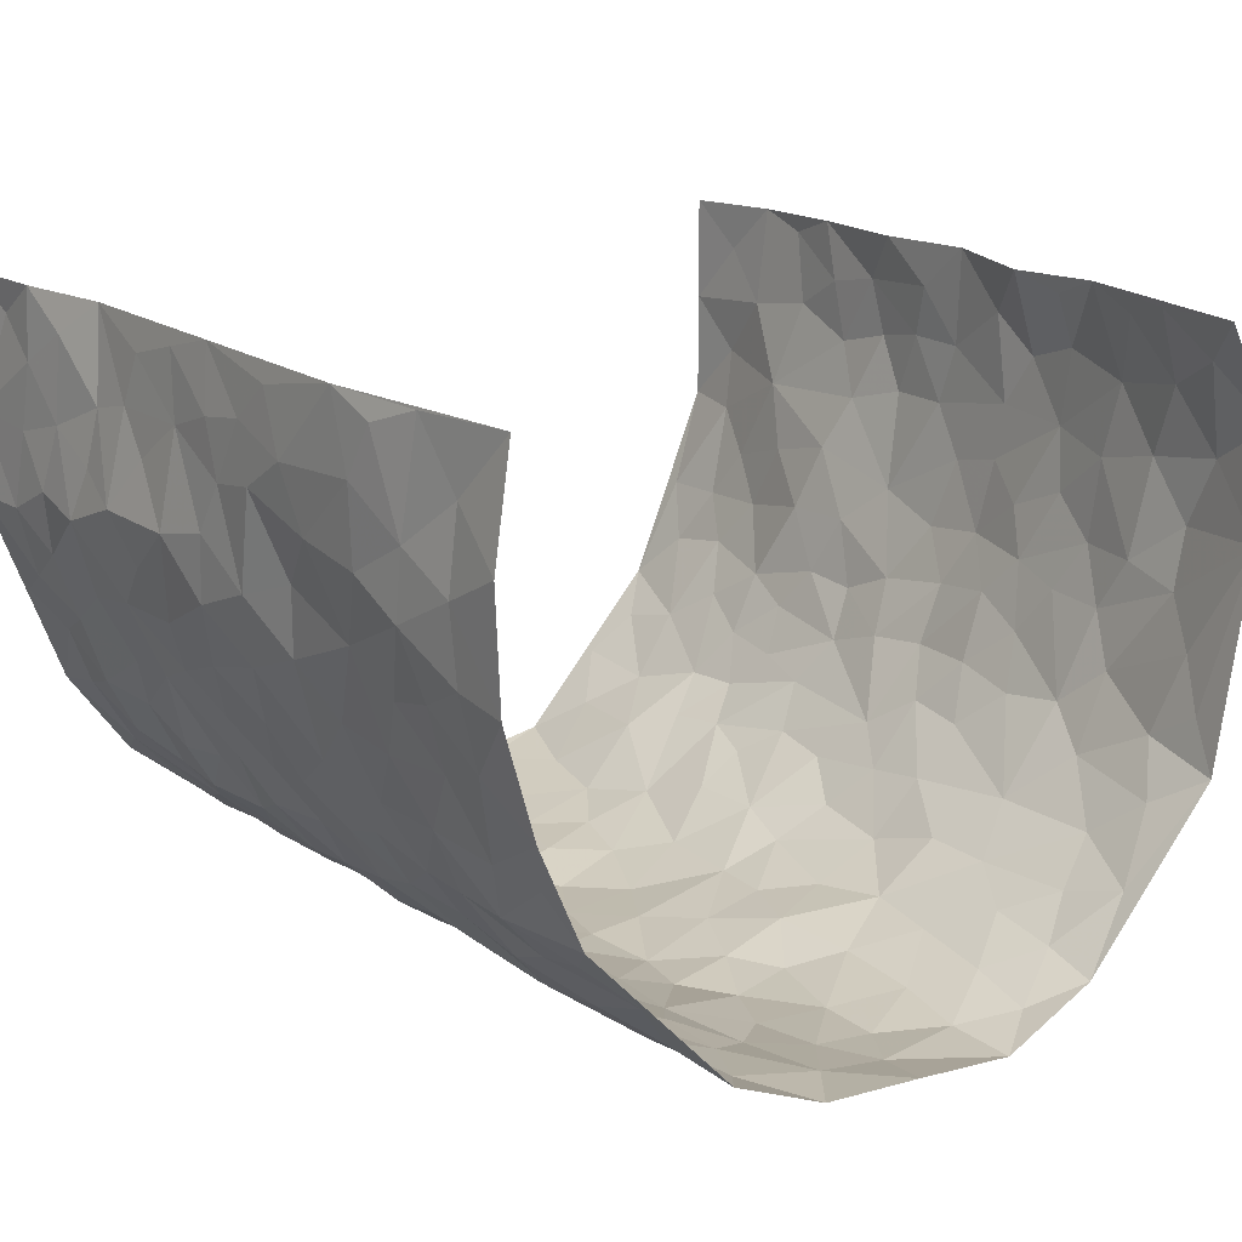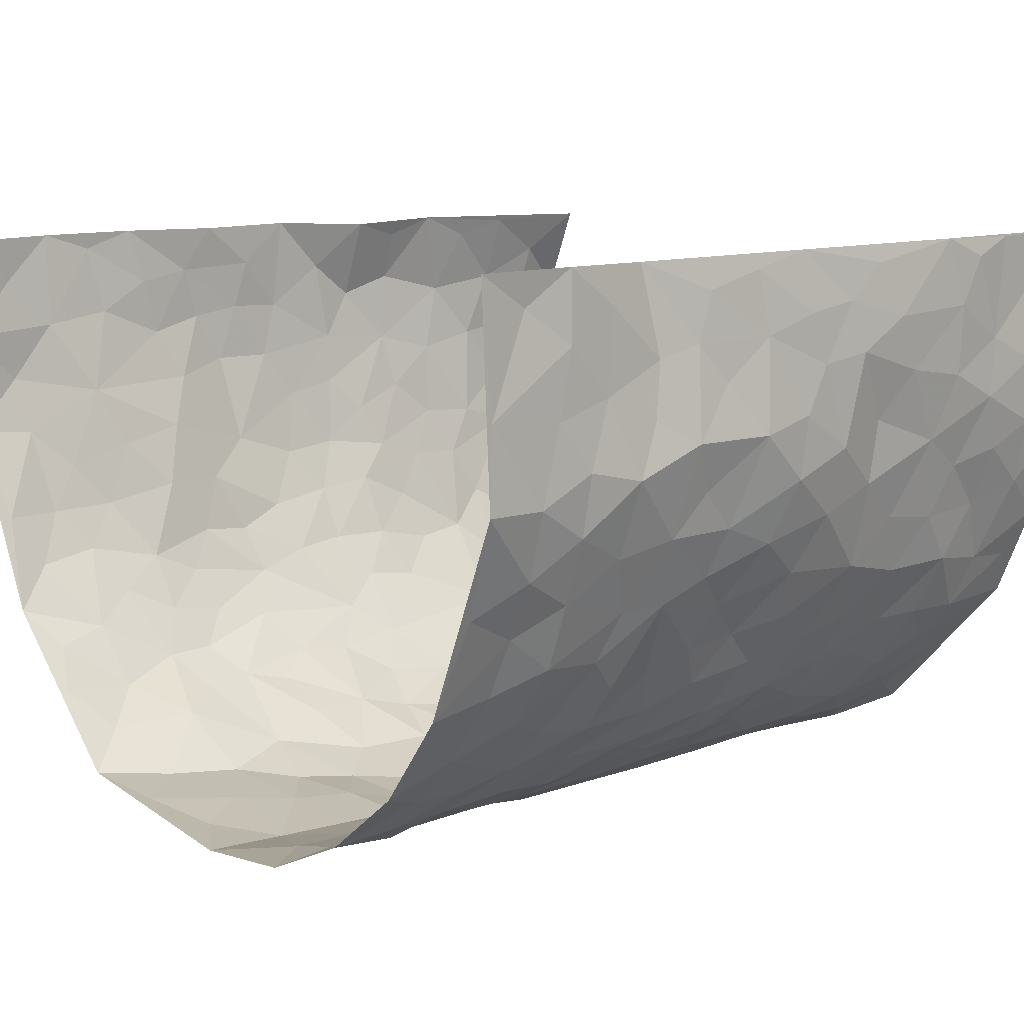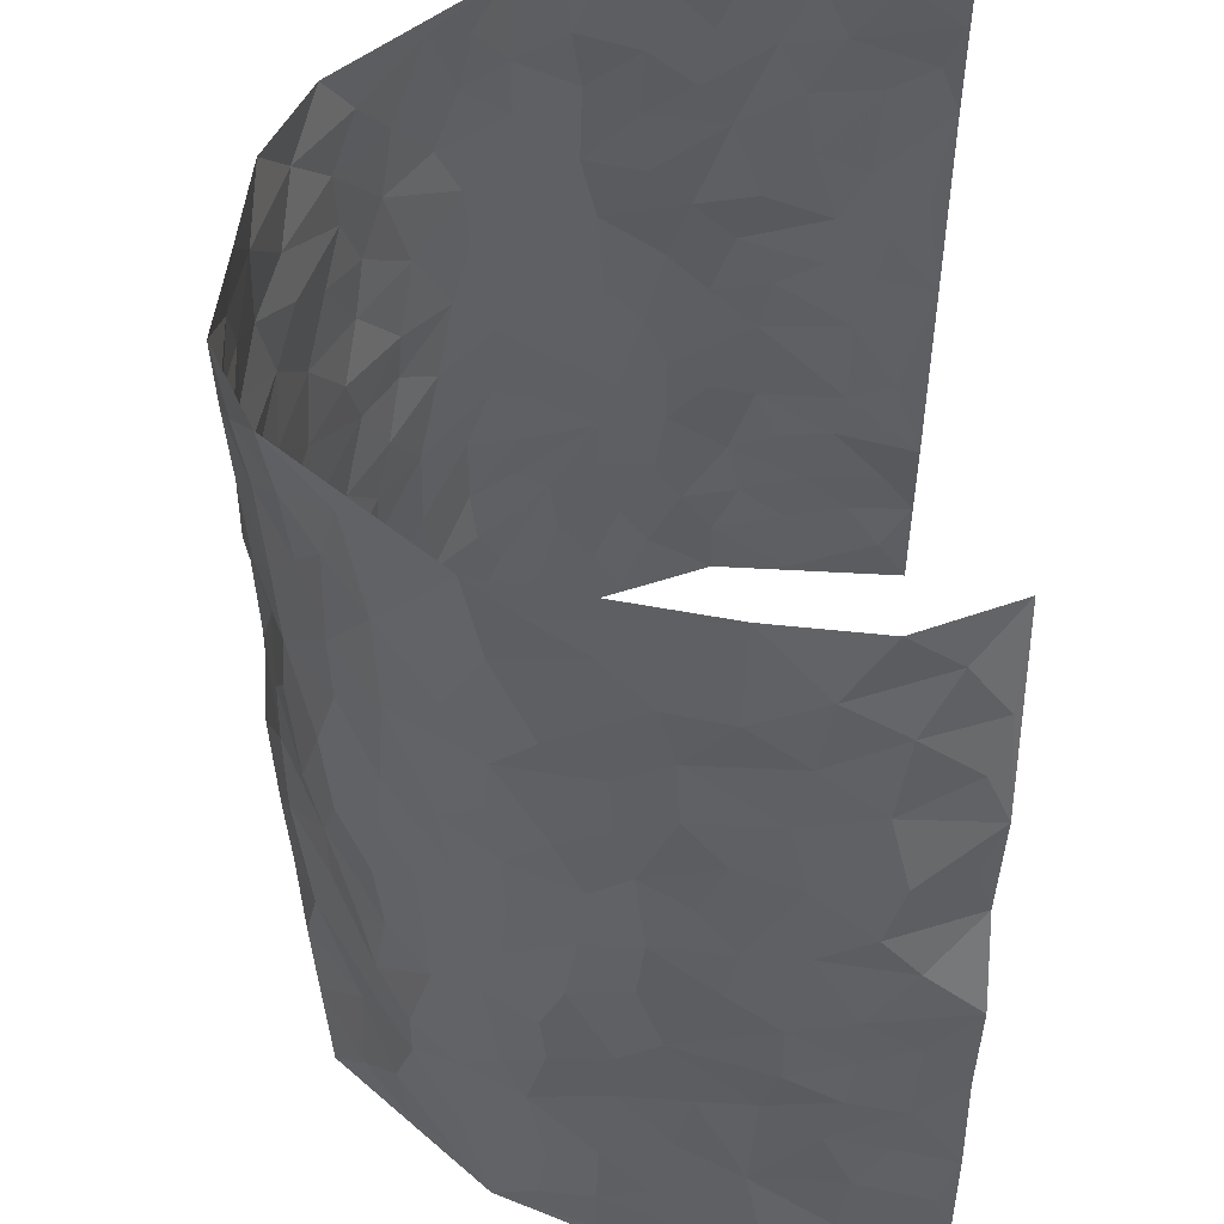
<metadata>
{"format":"obj","ext":"obj","renderer":"f3d","projection":"perspective","resolution":1024,"background":"white","views":[{"elev":16.8,"azim":143.2,"up":"+Z"},{"elev":10.1,"azim":47.3,"up":"+Z"},{"elev":49.3,"azim":-89.1,"up":"+Y"}]}
</metadata>
<code>
v -0.5084 0.0004397 0.4271
v -0.4054 0.9863 0.4331
v 0.4855 0.0008803 0.441
v 0.4735 0.9971 0.4451
v -0.5029 0.3921 0.2469
v -0.4968 0.4983 0.4329
v -0.508 0.3571 0.3084
v 8.784e-05 0.0006325 -0.2703
v -0.5091 0.2491 0.4314
v -0.5062 0.3365 0.3738
v -0.5055 0.004129 0.1795
v -0.5186 0.1245 0.4298
v -0.4699 0.2934 0.165
v -0.509 0.0009528 0.3029
v -0.506 0.2879 0.291
v -0.4098 0.003873 -0.04662
v -0.5163 0.187 0.4096
v -0.2696 0.1674 -0.1852
v -0.4913 0.3218 0.228
v -0.5078 0.1197 0.3119
v -0.5155 0.06282 0.3722
v -0.512 0.06515 0.2428
v -0.4768 0.1291 0.1233
v -0.4947 0.07681 0.1719
v -0.5094 0.2069 0.3243
v -0.506 0.2689 0.3615
v -0.4881 0.1768 0.2212
v -0.4698 0.2107 0.1463
v -0.5026 0.4877 0.3168
v -0.4957 0.3734 0.4306
v -0.4473 0.9966 0.1969
v -0.4252 0.224 -0.00368
v 0.2452 0.1582 -0.1993
v -0.4568 0.7419 0.4338
v -0.3303 0.3938 -0.1438
v -0.4736 0.7522 0.2394
v -0.4701 0.8301 0.2571
v -0.4444 0.4437 0.0383
v -0.4434 0.6061 0.0593
v -0.4006 0.9982 -0.0451
v -0.4687 0.6812 0.4102
v -0.472 0.5634 0.1148
v -0.3441 0.7537 -0.1258
v -0.4153 0.2814 -0.02953
v -0.3891 0.2265 -0.072
v -0.4071 0.1638 -0.04075
v -0.3782 0.6368 -0.07858
v -0.3265 0.5602 -0.1432
v 0.1608 0.4739 -0.2452
v -0.3051 0.2217 -0.1644
v -0.2033 0.6104 -0.2387
v -0.3308 0.6295 -0.1352
v -0.284 0.05905 -0.1876
v -0.4496 0.7104 0.08498
v -0.3527 0.195 -0.1255
v -0.4988 0.6171 0.3261
v -0.03828 0.3471 -0.287
v 0.05757 0.3382 -0.2771
v 0.2739 0.4521 -0.175
v -0.09267 0.5507 -0.2723
v -0.1605 0.5555 -0.2536
v 0.09032 0.6304 -0.2683
v -0.4556 0.347 0.08748
v -0.4865 0.5747 0.2015
v -0.4532 0.8032 0.4073
v -0.44 0.1315 0.01575
v -0.3267 0.01381 -0.1375
v -0.4989 0.4661 0.2467
v -0.4598 0.1751 0.0702
v -0.4584 0.02049 0.06777
v -0.2427 0.003048 -0.2275
v -0.4626 0.09065 0.06769
v -0.4361 0.0553 0.004039
v -0.371 0.03926 -0.09166
v -0.383 0.1055 -0.07694
v -0.4904 0.6842 0.348
v -0.4341 0.8647 0.4259
v -0.4893 0.51 0.1885
v -0.003743 0.9975 -0.2693
v -0.4871 0.6751 0.2586
v -0.4361 0.3161 0.01875
v -0.4117 0.462 -0.02313
v 0.007737 0.5708 -0.2907
v -0.04826 0.4817 -0.2818
v 0.004169 0.418 -0.2856
v -0.1228 0.1279 -0.2587
v -0.4345 0.6702 0.02896
v -0.4967 0.5607 0.3686
v -0.4745 0.6913 0.1881
v -0.3853 0.2981 -0.08236
v -0.4494 0.2688 0.08773
v -0.407 0.6883 -0.03385
v -0.1691 0.4843 -0.2546
v -0.246 0.4363 -0.2084
v -0.4566 0.6494 0.1043
v -0.01097 0.1163 -0.2802
v -0.3588 0.511 -0.1062
v -0.3133 0.2891 -0.1598
v -0.2307 0.5036 -0.2256
v -0.1769 0.3813 -0.2535
v -0.4628 0.6178 0.4283
v -0.4718 0.6231 0.1603
v -0.4943 0.5796 0.2661
v -0.3298 0.1114 -0.1486
v -0.4177 0.534 -0.01623
v -0.4771 0.4061 0.134
v -0.1298 0.3236 -0.2709
v -0.1485 0.2489 -0.2617
v -0.4117 0.6119 -0.01755
v 0.1063 0.7293 -0.2619
v -0.003048 0.2144 -0.2816
v -0.07208 0.2726 -0.2706
v 0.004648 0.2873 -0.2819
v -0.3722 0.3648 -0.09695
v -0.195 0.1835 -0.2486
v -0.4715 0.4886 0.1066
v -0.438 0.3825 0.01272
v -0.4083 0.3929 -0.0451
v -0.2875 0.5241 -0.1885
v -0.2421 0.3503 -0.2072
v -0.3212 0.4675 -0.1529
v -0.2197 0.2712 -0.2314
v -0.09081 0.4107 -0.2829
v -0.4489 0.5325 0.05093
v -0.09137 0.1979 -0.2676
v -0.2113 0.09422 -0.2402
v -0.357 0.2591 -0.1245
v -0.4976 0.4364 0.3795
v -0.5026 0.4198 0.3187
v 0.09315 0.4216 -0.2738
v 0.1996 0.2384 -0.2243
v 0.08255 0.5165 -0.2748
v 0.02087 0.4868 -0.284
v 0.1609 0.3929 -0.2424
v 0.4926 0.4967 0.2548
v 0.21 0.4339 -0.2197
v 0.2507 0.3139 -0.1966
v 0.1558 0.568 -0.2472
v 0.1193 0.9989 -0.2589
v -0.2764 0.6194 -0.1987
v 0.3638 0.8798 -0.08592
v 0.4018 0.9977 -0.03223
v -0.2063 0.7799 -0.2363
v -0.05921 0.8638 -0.2866
v -0.2963 0.3492 -0.1738
v -0.3831 0.5664 -0.06941
v -0.07406 0.05212 -0.2655
v -0.1567 0.02246 -0.2457
v 0.1239 0.003735 -0.2621
v 0.01287 0.86 -0.2803
v -0.01633 0.6996 -0.2917
v 0.3644 0.1973 -0.08956
v 0.3084 0.2903 -0.1471
v 0.4455 0.5263 0.06079
v 0.4172 0.5471 -0.0004725
v 0.3879 0.1359 -0.06423
v 0.4194 0.2285 -0.004024
v 0.3599 0.3625 -0.09609
v 0.02413 0.6407 -0.289
v -0.05796 0.6271 -0.2822
v -0.1439 0.7285 -0.263
v -0.08609 0.6923 -0.2814
v -0.06073 0.791 -0.2847
v -0.13 0.6326 -0.2542
v 0.02089 0.7749 -0.2859
v 0.2321 0.9982 -0.2098
v -0.02046 0.9265 -0.2812
v -0.2507 0.8454 -0.2044
v -0.1931 0.8787 -0.2448
v -0.2902 0.7803 -0.1783
v -0.237 0.9972 -0.2285
v -0.2184 0.6953 -0.2297
v -0.2905 0.7002 -0.176
v -0.1396 0.8284 -0.2694
v -0.1255 0.997 -0.2808
v 0.2071 0.7466 -0.2197
v 0.1675 0.6675 -0.2404
v 0.2956 0.5959 -0.1557
v 0.2456 0.5236 -0.1992
v 0.2499 0.6661 -0.1965
v 0.3644 0.7443 -0.08718
v 0.3197 0.684 -0.1408
v 0.2676 0.7336 -0.1869
v 0.06624 0.9291 -0.2674
v 0.07814 0.8234 -0.2731
v 0.1408 0.8578 -0.2496
v 0.2363 0.8736 -0.2063
v 0.2961 0.7935 -0.1646
v 0.2186 0.596 -0.2101
v -0.4622 0.8634 0.3409
v -0.455 0.8157 0.1407
v -0.4778 0.7729 0.3262
v -0.4592 0.9954 0.3203
v -0.4392 0.9328 0.3798
v -0.4692 0.9193 0.2709
v -0.467 0.8848 0.1919
v -0.4305 0.9285 0.06829
v -0.4521 0.8854 0.1217
v -0.4648 0.746 0.1436
v -0.4323 0.8139 0.01968
v -0.4472 0.7809 0.08011
v -0.4093 0.9011 -0.02461
v -0.3472 0.8778 -0.1279
v -0.4147 0.96 0.009549
v -0.3909 0.8153 -0.06746
v -0.3738 0.9357 -0.08338
v -0.3067 0.9719 -0.1545
v -0.4137 0.7603 -0.02546
v -0.2918 0.9005 -0.1739
v -0.2444 0.9294 -0.215
v 0.1491 0.7853 -0.2414
v 0.2405 0.8046 -0.2038
v 0.1821 0.9335 -0.2377
v 0.3469 0.812 -0.1139
v 0.3041 0.8804 -0.151
v 0.3274 0.9821 -0.1114
v 0.2645 0.9376 -0.1804
v 0.3726 0.9476 -0.07033
v 0.3382 0.4945 -0.1223
v 0.2993 0.5301 -0.1616
v 0.3993 0.6045 -0.03822
v 0.37 0.6649 -0.08158
v 0.3558 0.5886 -0.1034
v 0.3176 0.1909 -0.1411
v 0.3939 0.3358 -0.03755
v 0.3835 0.5229 -0.05741
v 0.3137 0.3888 -0.1454
v -0.1256 0.9131 -0.2779
v -0.1831 0.9565 -0.2591
v 0.2942 0.1339 -0.1636
v 0.4512 0.01553 0.08026
v 0.1928 0.3337 -0.2273
v 0.2522 0.3852 -0.1903
v 0.4412 0.2485 0.05343
v 0.4865 0.9976 0.1982
v 0.464 0.249 0.44
v 0.4081 0.812 -0.03408
v 0.49 0.4878 0.1806
v 0.4026 0.7467 -0.0353
v 0.4788 0.499 0.4428
v 0.4727 0.2949 0.1339
v 0.4045 0.4686 -0.01195
v 0.498 0.3112 0.2408
v 0.4287 0.4163 0.03471
v 0.406 0.00204 -0.03407
v 0.08871 0.2515 -0.2648
v 0.4107 0.07772 -0.01955
v 0.1304 0.3188 -0.2503
v 0.3656 0.2674 -0.09691
v 0.4791 0.2648 0.3351
v 0.4657 0.4621 0.1067
v 0.4384 0.08295 0.04769
v 0.3811 0.4269 -0.06792
v 0.4499 0.3726 0.07654
v 0.2678 0.2329 -0.1857
v 0.3997 0.2731 -0.04422
v 0.2516 0.07989 -0.2012
v 0.3315 0.002967 -0.1349
v 0.2351 0.004209 -0.2115
v 0.1966 0.116 -0.2336
v 0.06679 0.1692 -0.2698
v 0.1418 0.1902 -0.2508
v 0.4555 0.1484 0.07863
v 0.4974 0.4232 0.2392
v 0.4955 0.2217 0.2097
v 0.4695 0.08193 0.114
v 0.4726 0.3858 0.1344
v 0.4816 0.3397 0.1827
v 0.4797 0.3255 0.3481
v 0.4891 0.568 0.2097
v 0.4822 0.1466 0.1544
v 0.4914 0.1508 0.2255
v 0.4848 0.3674 0.3023
v 0.4756 0.3483 0.4048
v 0.4834 0.4377 0.3492
v 0.4409 0.3138 0.05254
v 0.489 0.1066 0.2829
v 0.3033 0.06457 -0.1561
v 0.3588 0.06979 -0.09902
v 0.07016 0.0773 -0.2655
v 0.1399 0.07291 -0.2481
v 0.4942 0.7489 0.4455
v 0.4906 0.081 0.1935
v 0.4673 0.2168 0.1206
v 0.4771 0.4236 0.4241
v 0.488 0.5076 0.3712
v 0.4876 0.2509 0.27
v 0.4283 0.1489 0.0031
v 0.4952 0.003395 0.1953
v 0.4046 0.3948 -0.01917
v 0.4807 0.06406 0.4025
v 0.4842 0.1265 0.4418
v 0.4852 0.1808 0.302
v 0.4875 0.1246 0.3607
v 0.4908 0.009969 0.291
v 0.4813 0.1883 0.3997
v 0.4735 0.5556 0.1306
v 0.4727 0.6326 0.1582
v 0.4466 0.6363 0.05369
v 0.4923 0.6906 0.2917
v 0.4571 0.7717 0.09966
v 0.4901 0.6239 0.4227
v 0.4778 0.6413 0.2342
v 0.4942 0.5941 0.3204
v 0.4787 0.7432 0.2006
v 0.49 0.5295 0.3106
v 0.4896 0.5729 0.3815
v 0.4971 0.6585 0.358
v 0.4581 0.6922 0.1083
v 0.4382 0.7243 0.03535
v 0.4127 0.6748 -0.01533
v 0.4895 0.8511 0.3196
v 0.4789 0.8706 0.178
v 0.4923 0.7757 0.2788
v 0.4963 0.7769 0.3642
v 0.4912 0.843 0.2462
v 0.4842 0.873 0.4424
v 0.4696 0.8021 0.1617
v 0.494 0.8106 0.4215
v 0.4858 0.9308 0.2072
v 0.4921 0.9975 0.3229
v 0.4514 0.9973 0.07972
v 0.4895 0.925 0.287
v 0.48 0.9264 0.374
v 0.4674 0.9337 0.1277
v 0.4326 0.9009 0.02753
v 0.411 0.8811 -0.03509
v 0.4275 0.9688 0.02303
v 0.4429 0.8214 0.03823
v 0.4542 0.8606 0.1047
f 29 6 128
f 12 21 20
f 26 10 9
f 55 45 46
f 27 19 15
f 26 9 17
f 101 6 88
f 12 1 21
f 7 15 19
f 125 86 96
f 84 123 85
f 129 29 128
f 25 27 15
f 12 20 17
f 73 75 66
f 22 14 11
f 26 17 25
f 9 12 17
f 25 15 26
f 5 129 7
f 52 146 48
f 55 18 50
f 7 19 5
f 20 27 25
f 124 82 105
f 41 76 34
f 20 14 22
f 14 20 21
f 14 21 1
f 24 22 11
f 24 27 22
f 72 66 69
f 69 32 91
f 70 24 11
f 24 23 27
f 17 20 25
f 27 20 22
f 10 15 7
f 10 26 15
f 23 28 27
f 27 13 19
f 28 23 69
f 13 27 28
f 119 121 94
f 10 7 129
f 6 30 128
f 9 10 30
f 36 192 80
f 80 102 89
f 118 81 44
f 64 103 78
f 115 126 86
f 45 32 46
f 91 63 13
f 129 68 29
f 95 87 54
f 95 54 199
f 202 40 204
f 82 97 105
f 29 88 6
f 18 55 104
f 148 126 71
f 38 82 124
f 50 18 122
f 117 82 38
f 5 19 106
f 82 117 118
f 80 64 102
f 127 45 55
f 194 77 190
f 98 35 114
f 39 124 105
f 127 50 98
f 106 19 13
f 66 75 46
f 39 95 42
f 63 117 38
f 95 89 102
f 101 56 76
f 51 140 99
f 18 53 126
f 62 83 132
f 45 127 90
f 112 113 57
f 103 29 68
f 130 85 58
f 109 39 105
f 35 94 121
f 113 246 58
f 151 165 163
f 120 100 94
f 114 127 98
f 192 190 65
f 95 39 87
f 36 191 37
f 67 104 74
f 56 101 88
f 13 63 106
f 192 34 76
f 268 241 243
f 108 115 125
f 93 84 60
f 133 84 85
f 156 288 157
f 101 76 41
f 80 103 64
f 105 97 146
f 99 61 51
f 92 109 47
f 125 96 111
f 158 227 153
f 75 104 55
f 69 66 32
f 81 91 32
f 106 78 68
f 42 64 78
f 77 34 65
f 24 70 72
f 75 73 16
f 16 71 67
f 2 34 77
f 13 28 91
f 103 56 88
f 56 80 76
f 72 69 23
f 11 16 70
f 16 73 70
f 16 67 74
f 115 18 126
f 24 72 23
f 73 72 70
f 16 74 75
f 72 73 66
f 32 45 44
f 84 83 60
f 66 46 32
f 78 106 116
f 117 63 81
f 67 53 104
f 103 68 78
f 69 91 28
f 36 80 89
f 106 38 116
f 106 68 5
f 81 118 117
f 62 132 138
f 32 44 81
f 53 67 71
f 57 58 85
f 123 100 107
f 93 60 61
f 33 230 224
f 8 96 147
f 132 133 130
f 140 48 119
f 93 100 123
f 122 98 50
f 164 60 160
f 53 71 126
f 125 112 108
f 193 194 195
f 75 55 46
f 63 91 81
f 56 103 80
f 196 198 31
f 18 104 53
f 121 48 97
f 38 106 63
f 118 97 82
f 97 35 121
f 51 172 140
f 130 134 49
f 87 39 109
f 288 252 263
f 97 114 35
f 47 43 92
f 57 113 58
f 248 130 58
f 34 101 41
f 114 90 127
f 116 124 42
f 145 94 35
f 118 114 97
f 167 79 175
f 98 145 35
f 85 123 57
f 43 47 52
f 199 36 89
f 42 78 116
f 159 83 62
f 88 29 103
f 74 104 75
f 118 44 90
f 173 140 172
f 42 95 102
f 190 192 37
f 65 190 77
f 89 95 199
f 125 111 112
f 92 87 109
f 18 115 122
f 177 180 176
f 112 57 107
f 109 105 146
f 93 94 100
f 285 286 275
f 96 86 147
f 137 232 131
f 57 123 107
f 87 92 208
f 49 134 136
f 132 130 49
f 161 164 162
f 50 127 55
f 122 108 107
f 122 107 100
f 48 140 52
f 118 90 114
f 99 119 94
f 123 84 93
f 36 37 192
f 48 121 119
f 120 122 100
f 39 42 124
f 38 124 116
f 248 58 246
f 44 45 90
f 98 122 120
f 146 52 47
f 94 93 99
f 168 209 170
f 212 183 188
f 202 197 200
f 42 102 64
f 107 108 112
f 99 93 61
f 8 280 96
f 112 111 113
f 125 115 86
f 115 108 122
f 128 30 10
f 5 68 129
f 10 129 128
f 132 49 138
f 83 84 133
f 130 133 85
f 83 133 132
f 248 134 130
f 156 152 224
f 151 110 165
f 212 186 211
f 153 224 249
f 254 251 244
f 246 261 262
f 225 158 249
f 49 136 179
f 185 184 150
f 214 188 181
f 181 188 182
f 161 163 174
f 143 170 172
f 110 211 185
f 184 79 167
f 174 228 169
f 62 110 159
f 163 150 144
f 210 169 229
f 170 143 168
f 176 211 110
f 98 120 145
f 94 145 120
f 48 146 97
f 109 146 47
f 148 86 126
f 147 86 148
f 71 8 148
f 8 147 148
f 244 276 254
f 232 136 134
f 174 143 161
f 60 83 160
f 163 162 151
f 159 160 83
f 261 281 262
f 259 281 149
f 219 220 59
f 246 113 111
f 33 255 131
f 157 256 152
f 137 255 153
f 230 278 279
f 262 260 33
f 154 155 242
f 131 255 137
f 248 131 232
f 281 280 149
f 259 258 278
f 220 179 59
f 159 151 160
f 162 160 151
f 164 61 60
f 228 174 144
f 144 174 163
f 159 110 151
f 161 172 164
f 186 184 185
f 161 162 163
f 61 164 51
f 160 162 164
f 187 217 213
f 150 163 165
f 205 202 200
f 79 184 139
f 170 43 173
f 174 169 143
f 161 143 172
f 167 144 150
f 176 180 183
f 172 170 173
f 223 226 221
f 185 150 165
f 99 140 119
f 207 206 203
f 172 51 164
f 43 52 173
f 173 52 140
f 167 175 228
f 228 229 169
f 210 168 169
f 177 110 62
f 189 138 179
f 62 138 177
f 136 232 233
f 181 182 222
f 150 184 167
f 178 180 189
f 49 179 138
f 177 138 189
f 180 178 182
f 178 179 220
f 307 308 304
f 222 223 221
f 215 187 188
f 176 183 212
f 187 213 186
f 214 215 188
f 185 211 186
f 237 181 239
f 182 188 183
f 110 185 165
f 216 215 141
f 211 176 212
f 182 183 180
f 176 110 177
f 213 184 186
f 178 189 179
f 177 189 180
f 195 190 37
f 197 198 200
f 195 194 190
f 34 192 65
f 80 192 76
f 37 196 195
f 194 2 77
f 193 2 194
f 196 37 191
f 31 193 195
f 198 196 191
f 31 195 196
f 199 201 191
f 197 204 31
f 198 191 201
f 31 198 197
f 201 199 54
f 36 199 191
f 54 208 201
f 208 43 205
f 208 54 87
f 198 201 200
f 206 205 203
f 43 170 203
f 210 207 209
f 40 202 206
f 31 204 40
f 197 202 204
f 208 205 200
f 43 203 205
f 205 206 202
f 203 209 207
f 171 40 207
f 40 206 207
f 208 200 201
f 43 208 92
f 170 209 203
f 168 143 169
f 207 210 171
f 168 210 209
f 188 187 212
f 212 187 186
f 166 139 213
f 184 213 139
f 237 214 181
f 215 214 141
f 216 141 218
f 213 217 166
f 142 166 216
f 217 216 166
f 187 215 217
f 216 217 215
f 237 141 214
f 142 216 218
f 223 222 182
f 179 136 59
f 223 220 219
f 267 238 251
f 237 327 141
f 223 182 178
f 158 290 253
f 220 223 178
f 59 233 227
f 233 59 136
f 248 246 131
f 153 249 158
f 251 254 267
f 223 219 226
f 111 261 246
f 297 251 238
f 276 256 157
f 167 228 144
f 229 228 175
f 175 171 229
f 229 171 210
f 260 257 33
f 265 271 272
f 266 289 283
f 269 243 250
f 249 224 152
f 266 283 271
f 227 233 137
f 253 227 158
f 325 313 320
f 135 264 275
f 310 329 239
f 270 298 297
f 249 256 225
f 275 273 269
f 311 222 221
f 155 154 299
f 234 276 157
f 310 311 299
f 222 239 181
f 221 226 155
f 266 263 252
f 242 290 244
f 264 273 275
f 273 264 243
f 242 244 154
f 276 290 225
f 288 234 157
f 240 282 302
f 275 286 306
f 225 290 158
f 234 263 284
f 241 254 276
f 233 232 137
f 137 153 227
f 264 135 238
f 244 251 154
f 260 259 257
f 227 253 219
f 33 224 255
f 154 297 299
f 240 302 307
f 297 154 251
f 264 268 243
f 253 226 219
f 271 284 263
f 277 294 293
f 290 242 253
f 241 234 284
f 59 227 219
f 242 155 226
f 252 245 231
f 157 152 156
f 257 230 33
f 152 256 249
f 278 230 257
f 262 33 131
f 224 153 255
f 259 278 257
f 134 248 232
f 230 279 224
f 96 261 111
f 261 96 280
f 280 281 261
f 246 262 131
f 252 247 245
f 268 267 241
f 283 277 272
f 288 247 252
f 275 274 285
f 295 291 294
f 267 268 264
f 263 234 288
f 309 310 299
f 290 276 244
f 283 272 271
f 267 254 241
f 265 243 241
f 236 240 285
f 297 238 270
f 303 305 298
f 241 276 234
f 221 155 299
f 272 277 293
f 250 243 287
f 286 285 240
f 284 271 265
f 271 263 266
f 295 3 291
f 225 256 276
f 241 284 265
f 289 266 231
f 3 292 291
f 321 235 323
f 293 294 296
f 279 278 258
f 245 279 258
f 279 156 224
f 260 281 259
f 280 8 149
f 262 281 260
f 231 266 252
f 267 264 238
f 306 304 270
f 283 289 295
f 243 269 273
f 236 269 250
f 294 292 296
f 274 236 285
f 269 274 275
f 250 287 293
f 245 289 231
f 236 274 269
f 156 279 247
f 242 226 253
f 247 279 245
f 243 265 287
f 288 156 247
f 265 272 293
f 296 292 236
f 293 287 265
f 295 294 277
f 277 283 295
f 236 250 296
f 289 3 295
f 292 294 291
f 293 296 250
f 300 304 308
f 325 320 235
f 329 330 326
f 270 304 303
f 270 303 298
f 309 305 301
f 135 306 270
f 299 297 298
f 298 309 299
f 238 135 270
f 300 314 305
f 303 300 305
f 304 306 307
f 300 303 304
f 282 319 315
f 322 325 235
f 275 306 135
f 307 306 286
f 240 307 286
f 308 307 302
f 302 282 308
f 308 282 315
f 305 309 298
f 310 309 301
f 310 301 329
f 310 239 311
f 222 311 239
f 299 311 221
f 319 312 315
f 312 323 316
f 301 305 318
f 305 314 316
f 300 308 315
f 316 314 312
f 312 314 315
f 315 314 300
f 323 312 324
f 316 313 318
f 282 4 317
f 330 313 325
f 4 321 324
f 235 320 323
f 282 317 319
f 312 319 317
f 326 325 322
f 316 320 313
f 316 318 305
f 142 218 327
f 327 218 141
f 316 323 320
f 324 312 317
f 4 324 317
f 321 323 324
f 318 313 330
f 328 326 322
f 326 327 329
f 329 327 237
f 326 328 327
f 322 142 328
f 327 328 142
f 329 237 239
f 301 318 330
f 326 330 325
f 330 329 301

</code>
